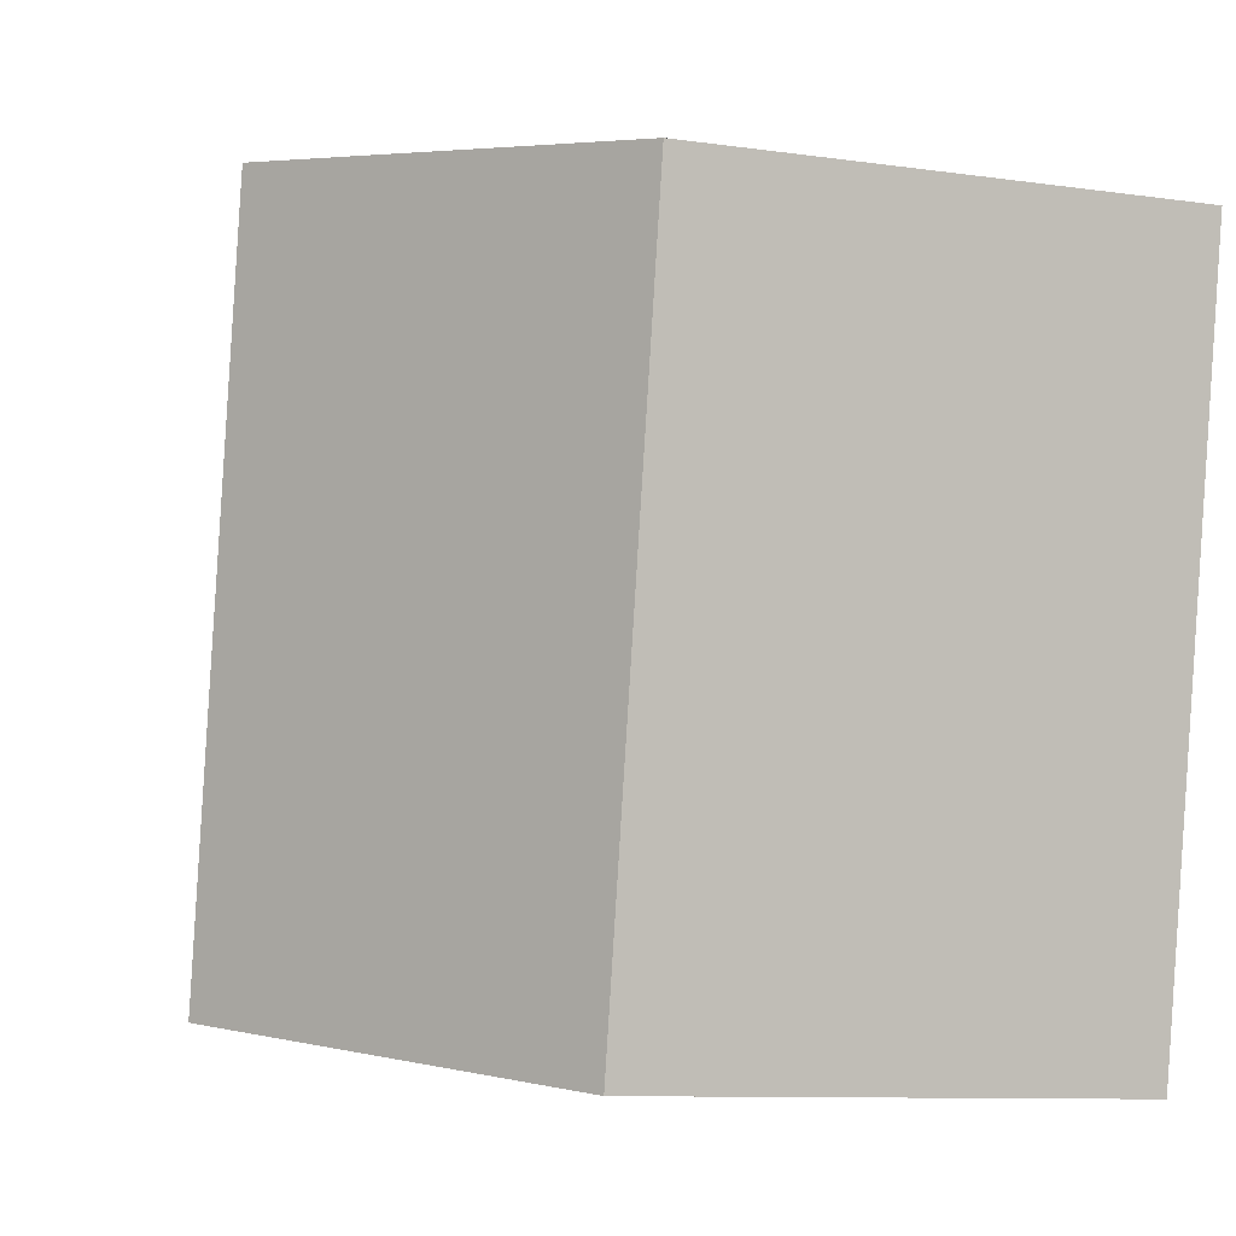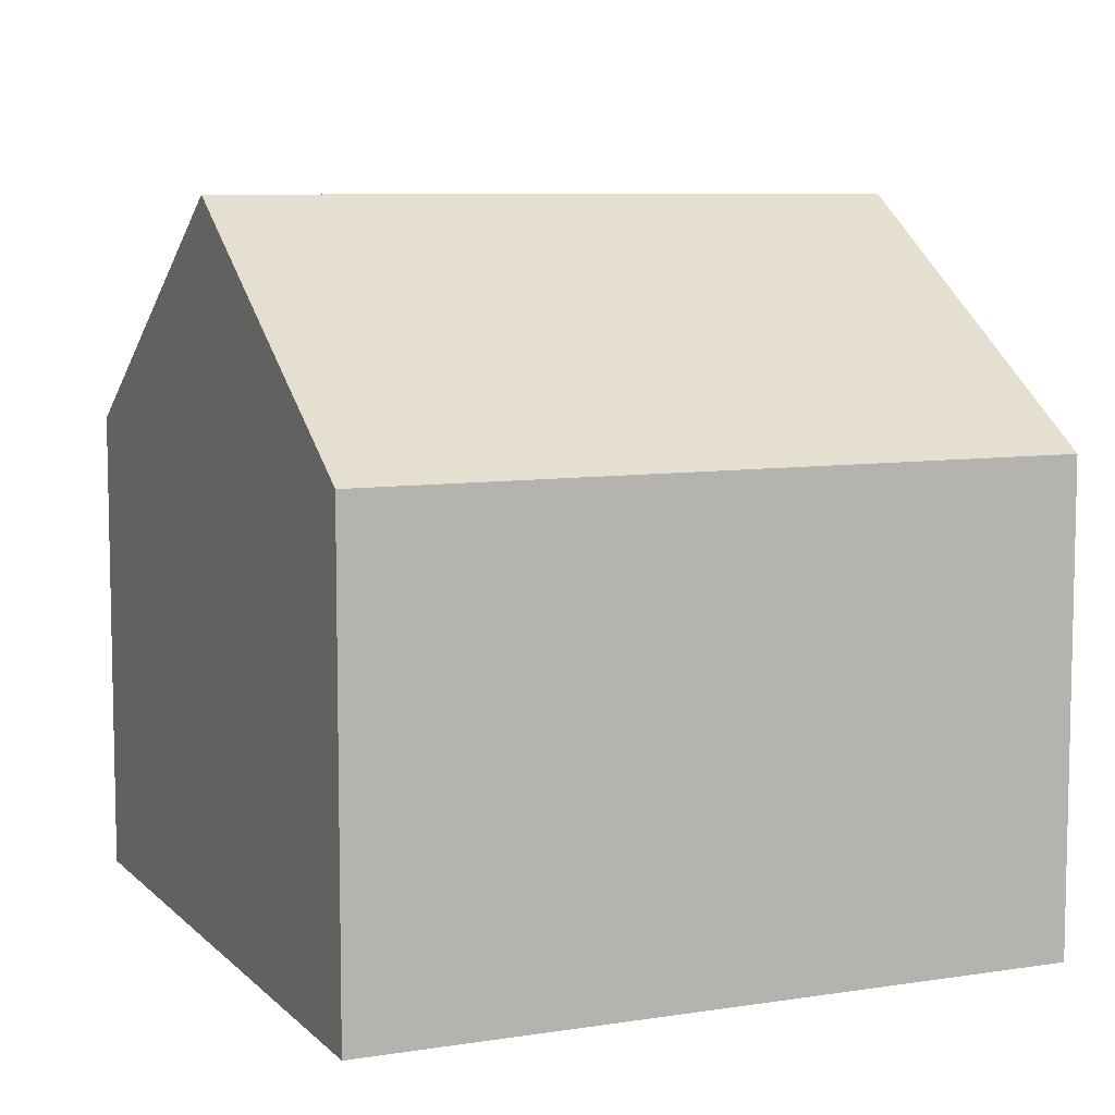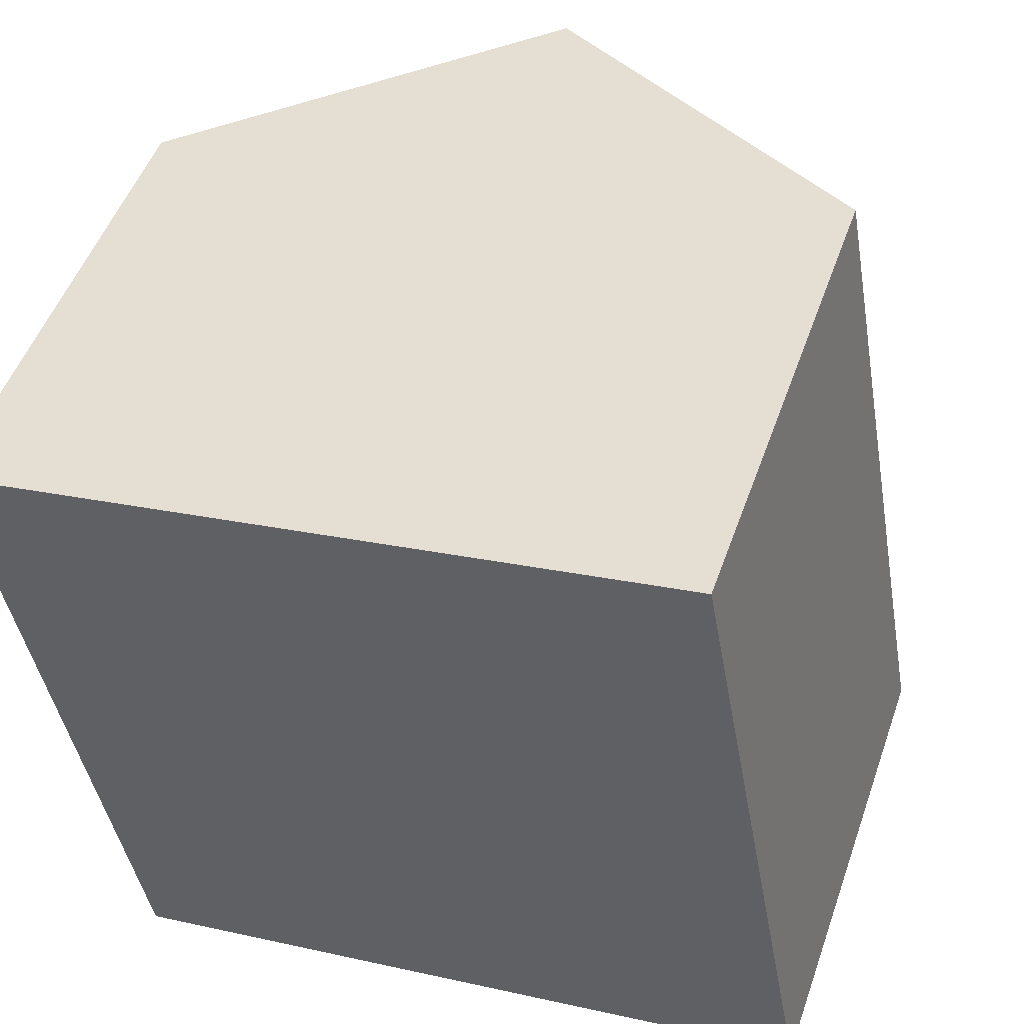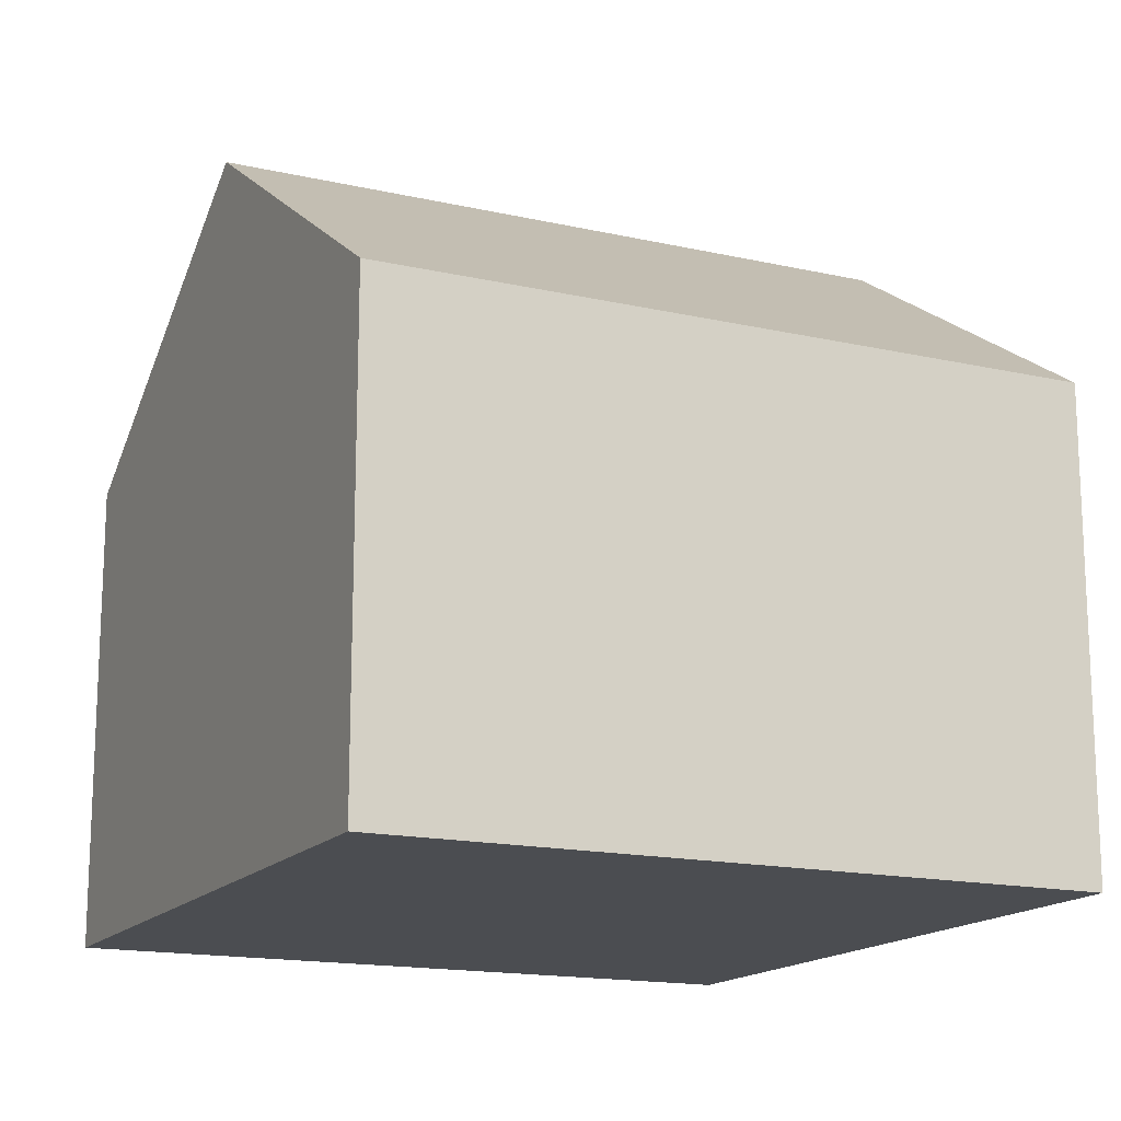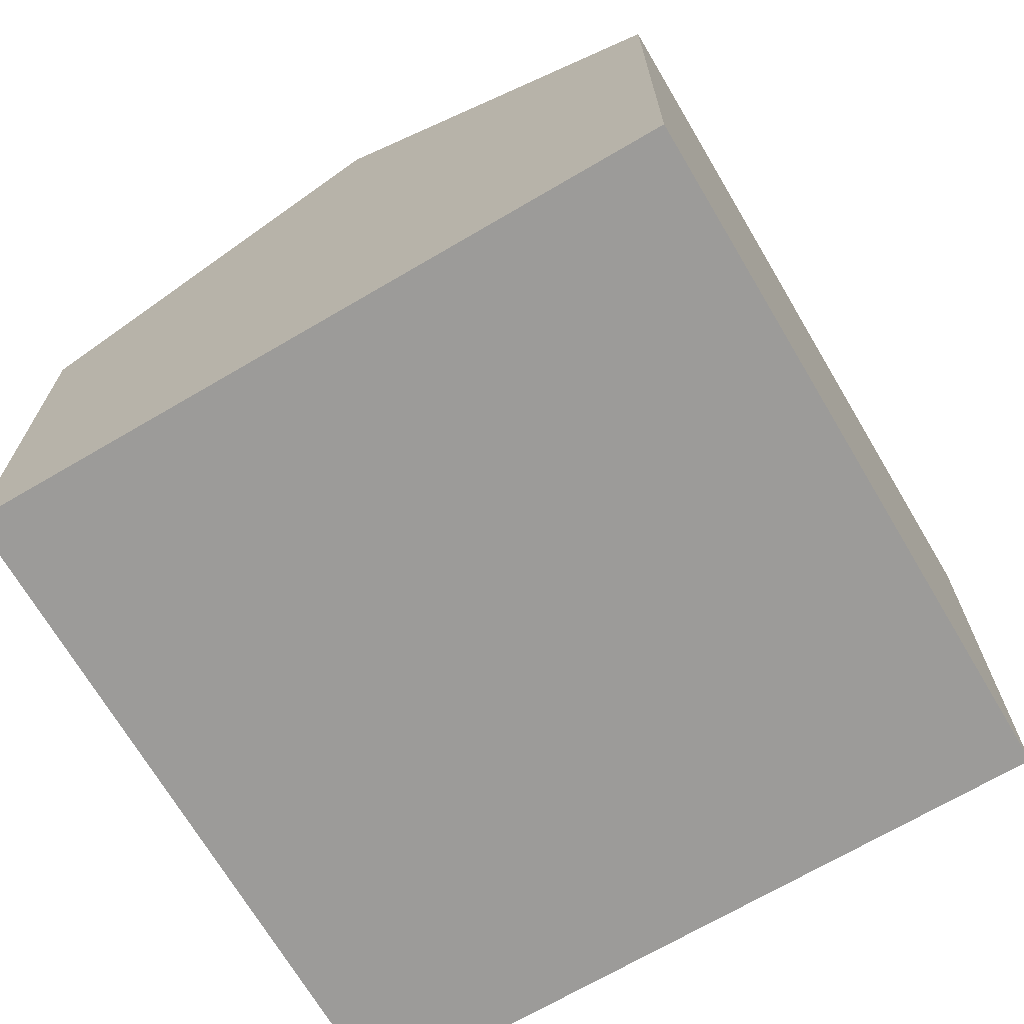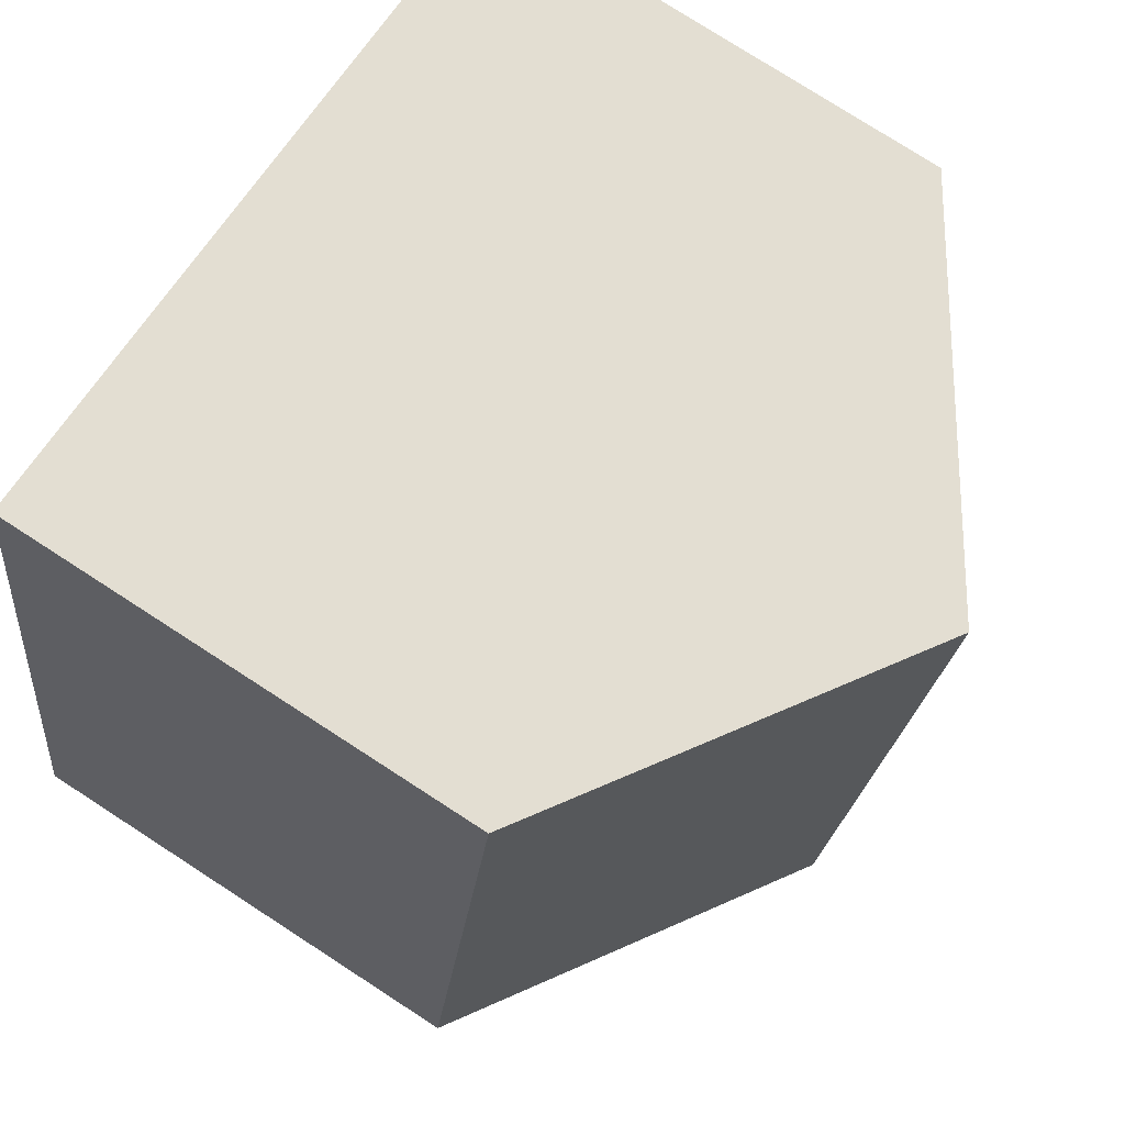
<metadata>
{"format":"obj","ext":"obj","renderer":"f3d","projection":"perspective","resolution":1024,"background":"white","views":[{"elev":-9.7,"azim":-110.5,"up":"+Z"},{"elev":7.9,"azim":-123.9,"up":"+Y"},{"elev":50.2,"azim":19.1,"up":"+Z"},{"elev":-15.9,"azim":-125.6,"up":"+Y"},{"elev":-69.8,"azim":20.3,"up":"+Y"},{"elev":77.0,"azim":122.9,"up":"+Z"}]}
</metadata>
<code>
v  2.351 8.877 -13.04
v  6.668 13.23 1.187
v  9.029 13.23 -11.86
v  0.0001894 8.877 -0.0002815
v  13.33 8.877 2.375
v  15.71 8.877 -10.67
v  0 0 0
v  13.33 -1.454e-16 2.375
v  2.351 7.987e-16 -13.04
v  15.71 6.533e-16 -10.67
g defaultobject
f 1 2 3
f 2 1 4
f 3 5 6
f 5 3 2
f 5 7 8
f 7 5 4
f 4 5 2
f 4 9 7
f 9 4 1
f 1 10 9
f 10 1 6
f 6 1 3
f 10 5 8
f 5 10 6
f 9 8 7
f 8 9 10

</code>
